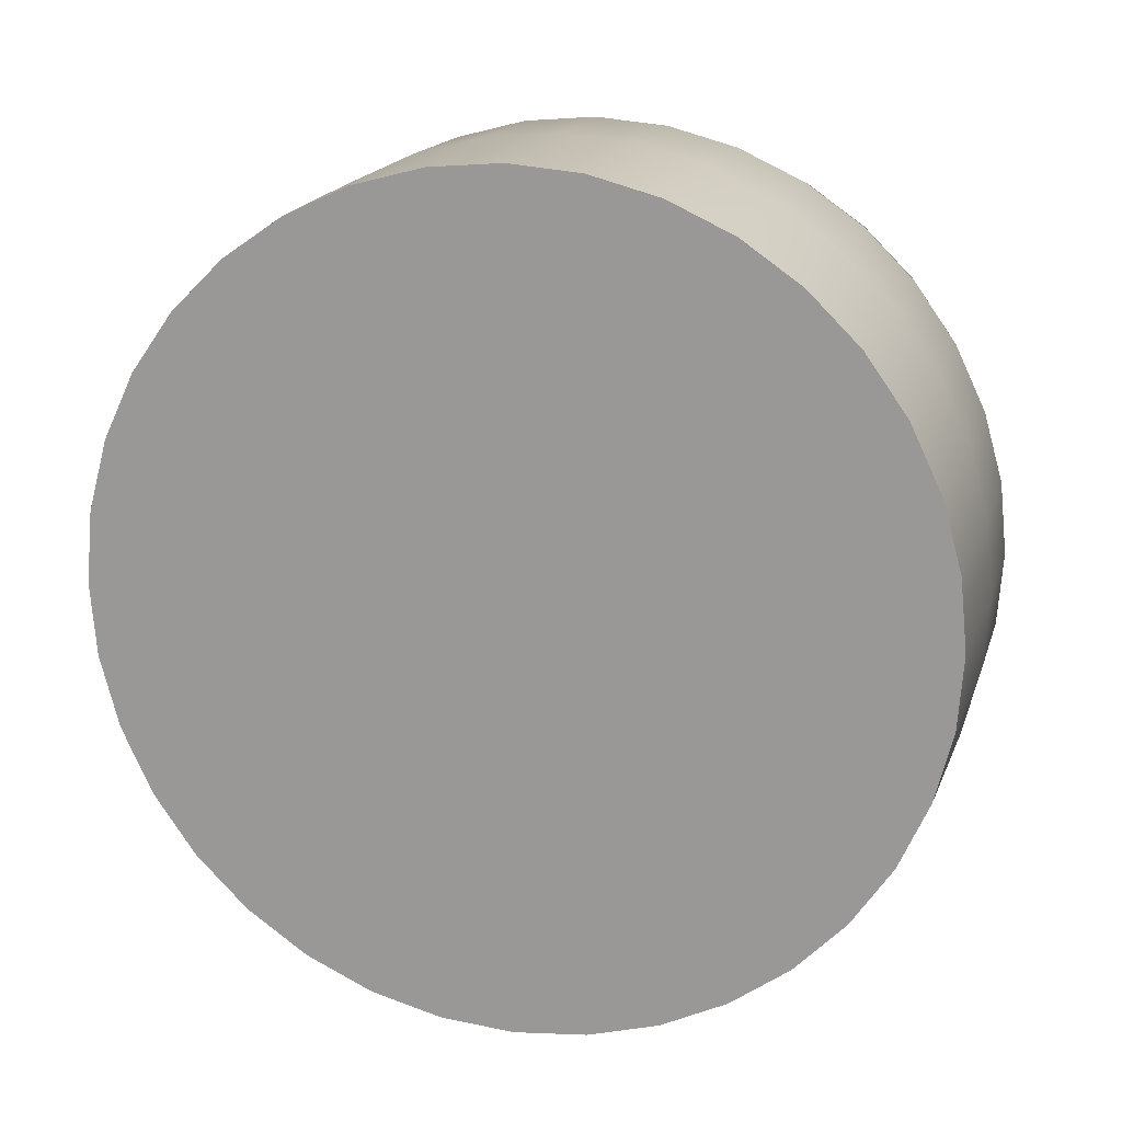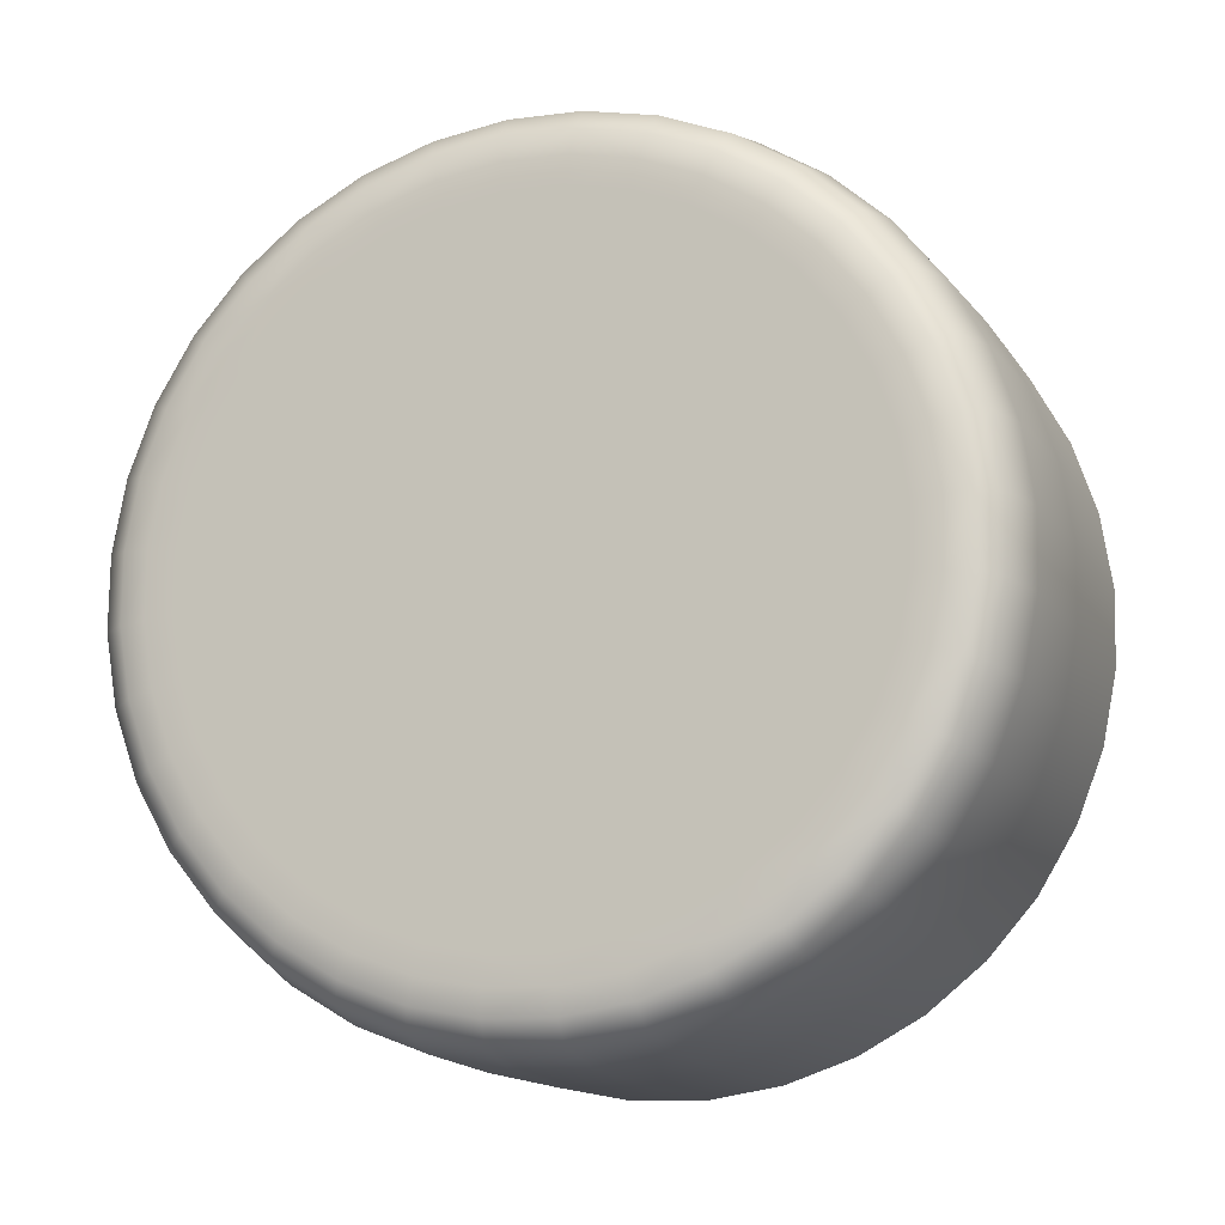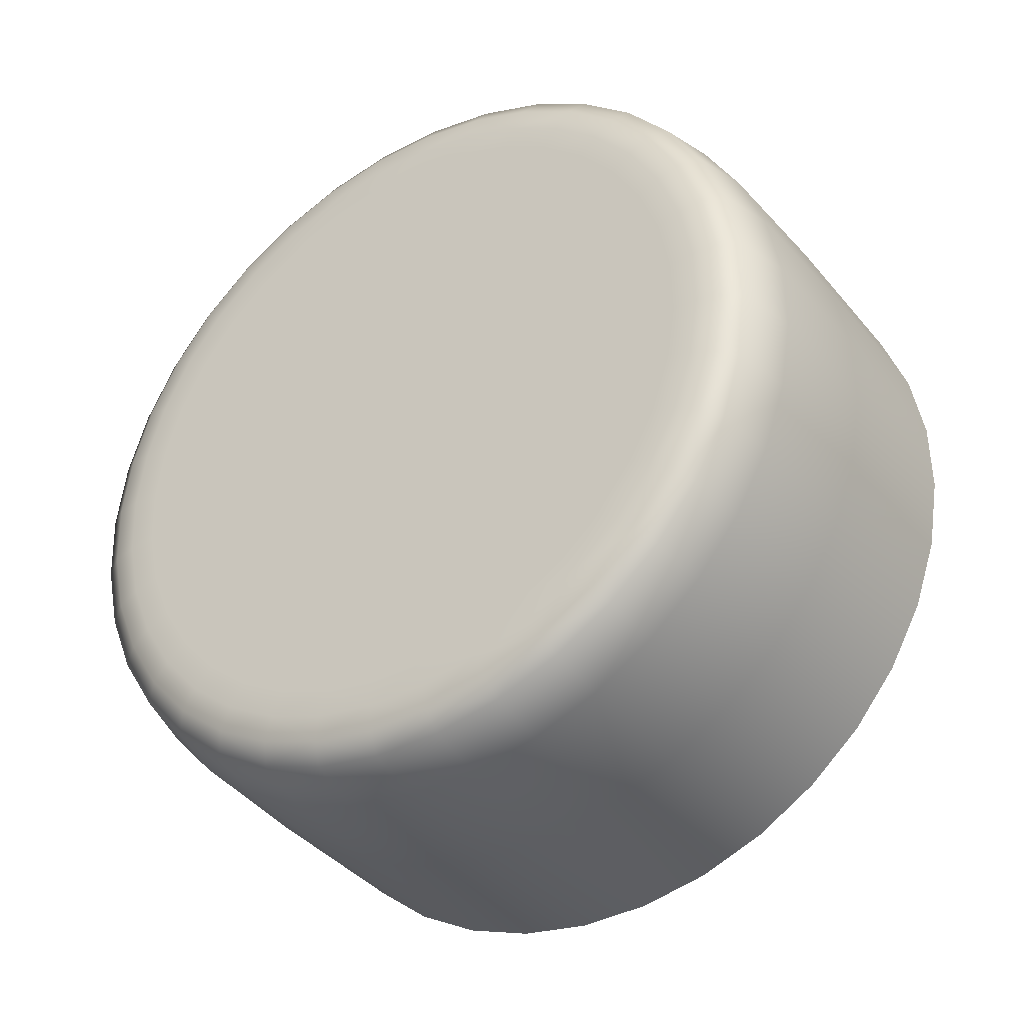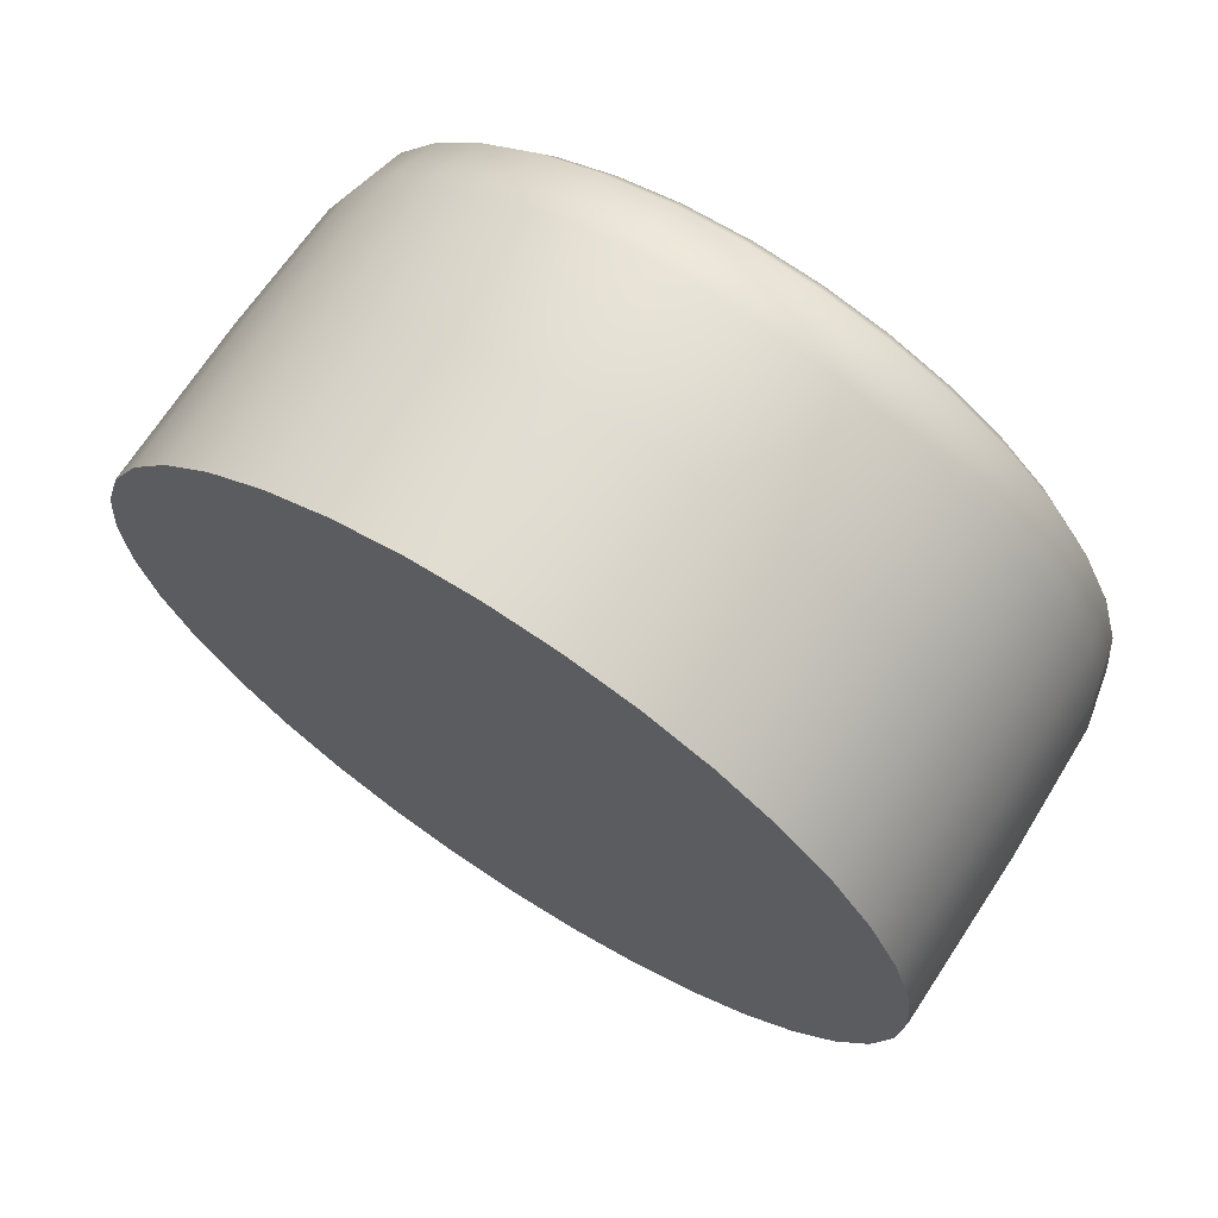
<metadata>
{"format":"obj","ext":"obj","renderer":"f3d","projection":"perspective","resolution":1024,"background":"white","views":[{"elev":-35.4,"azim":25.3,"up":"+Z"},{"elev":41.3,"azim":-148.0,"up":"+Z"},{"elev":14.0,"azim":45.3,"up":"+Y"},{"elev":-44.1,"azim":122.6,"up":"+Z"}]}
</metadata>
<code>
o Events-Btn-Toggle_Bouton.006
v 0.1614 0.4489 0.06291
v 0.1512 0.4525 0.05971
v 0.1841 0.4955 0.02405
v 0.1723 0.4466 0.06492
v 0.142 0.4575 0.05544
v 0.1341 0.4636 0.0502
v 0.1277 0.4707 0.04418
v 0.123 0.4785 0.03754
v 0.1202 0.4869 0.03049
v 0.1193 0.4955 0.02325
v 0.1204 0.5041 0.01603
v 0.1234 0.5125 0.009057
v 0.1282 0.5203 0.002536
v 0.1348 0.5274 -0.003326
v 0.1428 0.5335 -0.008363
v 0.1521 0.5385 -0.01241
v 0.1624 0.5421 -0.01535
v 0.1733 0.5444 -0.01709
v 0.1846 0.5451 -0.01759
v 0.1958 0.5444 -0.01681
v 0.2067 0.5421 -0.0148
v 0.2169 0.5385 -0.0116
v 0.2261 0.5335 -0.007327
v 0.234 0.5274 -0.002092
v 0.2404 0.5203 0.003932
v 0.2451 0.5125 0.01057
v 0.248 0.5041 0.01762
v 0.2488 0.4955 0.02486
v 0.2478 0.4869 0.03208
v 0.2448 0.4785 0.03905
v 0.2399 0.4707 0.04557
v 0.2334 0.4636 0.05144
v 0.2253 0.4575 0.05647
v 0.216 0.4525 0.06052
v 0.2057 0.4489 0.06346
v 0.1948 0.4466 0.0652
v 0.1835 0.4459 0.0657
v 0.1945 0.4642 0.08616
v 0.1833 0.4635 0.08665
v 0.2055 0.4664 0.08442
v 0.205 0.4806 0.1002
v 0.1942 0.4784 0.102
v 0.1831 0.4777 0.1025
v 0.2157 0.4701 0.08147
v 0.225 0.4751 0.07743
v 0.2244 0.4891 0.09333
v 0.2152 0.4842 0.09733
v 0.2331 0.4812 0.07239
v 0.2396 0.4883 0.06653
v 0.2388 0.5022 0.08256
v 0.2323 0.4952 0.08835
v 0.2445 0.4961 0.06001
v 0.2475 0.5045 0.05303
v 0.2466 0.5182 0.06921
v 0.2436 0.5099 0.07611
v 0.2486 0.5131 0.04582
v 0.2477 0.5217 0.03857
v 0.2468 0.5353 0.05491
v 0.2477 0.5267 0.06207
v 0.2448 0.5301 0.03153
v 0.2402 0.5379 0.02489
v 0.2393 0.5513 0.04137
v 0.244 0.5435 0.04794
v 0.2338 0.545 0.01886
v 0.2258 0.5511 0.01363
v 0.2252 0.5643 0.03024
v 0.233 0.5583 0.03541
v 0.2166 0.5561 0.009353
v 0.2064 0.5597 0.006154
v 0.206 0.5729 0.02284
v 0.2161 0.5692 0.02601
v 0.1956 0.5619 0.004144
v 0.1843 0.5627 0.003367
v 0.1841 0.5758 0.02009
v 0.1952 0.5751 0.02086
v 0.1731 0.5619 0.003864
v 0.1621 0.5597 0.005603
v 0.1622 0.5729 0.0223
v 0.173 0.5751 0.02058
v 0.1519 0.5561 0.008547
v 0.1426 0.5511 0.01259
v 0.1428 0.5643 0.02921
v 0.152 0.5692 0.02521
v 0.1345 0.545 0.01763
v 0.128 0.5379 0.02349
v 0.1284 0.5513 0.03999
v 0.1349 0.5583 0.03419
v 0.1231 0.5301 0.03001
v 0.1201 0.5217 0.03698
v 0.1206 0.5353 0.05334
v 0.1236 0.5435 0.04644
v 0.119 0.5131 0.0442
v 0.1199 0.5045 0.05145
v 0.1204 0.5182 0.06764
v 0.1195 0.5267 0.06048
v 0.1228 0.4961 0.05849
v 0.1274 0.4883 0.06513
v 0.1279 0.5022 0.08117
v 0.1232 0.5099 0.07461
v 0.1338 0.4812 0.07116
v 0.1418 0.4751 0.07639
v 0.142 0.4891 0.09231
v 0.1342 0.4952 0.08713
v 0.151 0.4701 0.08067
v 0.1612 0.4664 0.08387
v 0.1612 0.4806 0.0997
v 0.1511 0.4842 0.09654
v 0.172 0.4642 0.08588
v 0.172 0.4784 0.1017
v 0.1658 0.4979 0.1007
v 0.1743 0.4961 0.1023
v 0.1835 0.5343 0.07033
v 0.1578 0.5007 0.09821
v 0.1831 0.4955 0.1029
v 0.1919 0.4961 0.1025
v 0.2004 0.4979 0.1011
v 0.2085 0.5007 0.09884
v 0.2157 0.5046 0.09568
v 0.222 0.5094 0.09174
v 0.2272 0.5149 0.08716
v 0.2309 0.5211 0.08206
v 0.2333 0.5276 0.07661
v 0.2341 0.5343 0.07096
v 0.2334 0.5411 0.0653
v 0.2312 0.5476 0.05979
v 0.2276 0.5537 0.0546
v 0.2225 0.5593 0.04989
v 0.2164 0.5641 0.0458
v 0.2092 0.5679 0.04245
v 0.2012 0.5708 0.03995
v 0.1927 0.5725 0.03838
v 0.1839 0.5731 0.03777
v 0.1751 0.5725 0.03816
v 0.1665 0.5708 0.03952
v 0.1585 0.5679 0.04182
v 0.1512 0.5641 0.04498
v 0.145 0.5593 0.04892
v 0.1398 0.5537 0.05351
v 0.136 0.5476 0.0586
v 0.1337 0.5411 0.06406
v 0.1328 0.5343 0.0697
v 0.1335 0.5276 0.07537
v 0.1358 0.5211 0.08088
v 0.1394 0.5149 0.08607
v 0.1444 0.5094 0.09078
v 0.1506 0.5046 0.09487
v 0.2042 0.4879 0.1058
v 0.1938 0.4858 0.1075
v 0.2031 0.4916 0.1055
v 0.1932 0.4896 0.1071
v 0.183 0.4889 0.1075
v 0.183 0.4851 0.108
v 0.2229 0.4962 0.09914
v 0.214 0.4914 0.103
v 0.2209 0.4994 0.09918
v 0.2125 0.4949 0.1028
v 0.2369 0.5088 0.08872
v 0.2306 0.502 0.09433
v 0.2341 0.5114 0.0893
v 0.2282 0.505 0.09462
v 0.2444 0.5243 0.07582
v 0.2415 0.5163 0.08249
v 0.2413 0.5261 0.07706
v 0.2385 0.5185 0.08339
v 0.2446 0.5407 0.062
v 0.2454 0.5325 0.06892
v 0.2414 0.5417 0.06395
v 0.2422 0.5339 0.07052
v 0.2374 0.5562 0.04891
v 0.2419 0.5487 0.05526
v 0.2346 0.5564 0.05154
v 0.2388 0.5493 0.05756
v 0.2237 0.5688 0.03815
v 0.2313 0.563 0.04315
v 0.2216 0.5683 0.04133
v 0.2288 0.5628 0.04608
v 0.2052 0.5771 0.031
v 0.2149 0.5736 0.03406
v 0.204 0.5762 0.03456
v 0.2133 0.5728 0.03746
v 0.184 0.5799 0.02834
v 0.1948 0.5792 0.02908
v 0.184 0.5789 0.03203
v 0.1942 0.5782 0.03273
v 0.1628 0.5771 0.03048
v 0.1732 0.5792 0.02881
v 0.1638 0.5762 0.03406
v 0.1738 0.5782 0.03248
v 0.1441 0.5688 0.03716
v 0.153 0.5736 0.03329
v 0.1461 0.5683 0.04039
v 0.1545 0.5728 0.03673
v 0.1301 0.5562 0.04758
v 0.1364 0.563 0.04197
v 0.1329 0.5564 0.05028
v 0.1388 0.5628 0.04496
v 0.1226 0.5407 0.06048
v 0.1255 0.5487 0.05381
v 0.1257 0.5417 0.06251
v 0.1285 0.5493 0.05619
v 0.1224 0.5243 0.0743
v 0.1216 0.5325 0.06738
v 0.1256 0.5261 0.07562
v 0.1248 0.5339 0.06906
v 0.1296 0.5088 0.08739
v 0.1252 0.5163 0.08104
v 0.1324 0.5114 0.08803
v 0.1281 0.5185 0.08201
v 0.1433 0.4962 0.09815
v 0.1358 0.502 0.09315
v 0.1454 0.4994 0.09824
v 0.1382 0.505 0.09349
v 0.1619 0.4879 0.1053
v 0.1521 0.4914 0.1022
v 0.163 0.4916 0.105
v 0.1537 0.4949 0.1021
v 0.1723 0.4858 0.1072
v 0.1728 0.4896 0.1068
v 0.1926 0.4929 0.1052
v 0.183 0.4923 0.1056
v 0.2018 0.4948 0.1037
v 0.2105 0.4979 0.1012
v 0.2184 0.5021 0.09779
v 0.2252 0.5073 0.09352
v 0.2308 0.5133 0.08856
v 0.2349 0.52 0.08304
v 0.2374 0.527 0.07713
v 0.2383 0.5343 0.07102
v 0.2376 0.5416 0.06488
v 0.2352 0.5487 0.05891
v 0.2312 0.5554 0.05329
v 0.2258 0.5613 0.04819
v 0.2191 0.5665 0.04375
v 0.2113 0.5707 0.04013
v 0.2027 0.5738 0.03742
v 0.1934 0.5757 0.03572
v 0.1839 0.5764 0.03506
v 0.1744 0.5757 0.03549
v 0.1651 0.5738 0.03696
v 0.1564 0.5707 0.03945
v 0.1486 0.5665 0.04288
v 0.1417 0.5613 0.04714
v 0.1362 0.5554 0.05211
v 0.1321 0.5487 0.05763
v 0.1295 0.5416 0.06354
v 0.1286 0.5343 0.06965
v 0.1294 0.527 0.07579
v 0.1318 0.52 0.08175
v 0.1358 0.5133 0.08738
v 0.1412 0.5073 0.09248
v 0.1479 0.5021 0.09691
v 0.1557 0.4979 0.1005
v 0.1643 0.4948 0.1032
v 0.1735 0.4929 0.1049
f 1 2 3
f 3 4 1
f 5 6 3
f 3 2 5
f 7 8 3
f 3 6 7
f 9 10 3
f 3 8 9
f 11 12 3
f 3 10 11
f 13 14 3
f 3 12 13
f 15 16 3
f 3 14 15
f 17 18 3
f 3 16 17
f 19 20 3
f 3 18 19
f 21 22 3
f 3 20 21
f 23 24 3
f 3 22 23
f 25 26 3
f 3 24 25
f 27 28 3
f 3 26 27
f 29 30 3
f 3 28 29
f 31 32 3
f 3 30 31
f 33 34 3
f 3 32 33
f 35 36 3
f 3 34 35
f 37 4 3
f 3 36 37
f 37 36 38
f 38 39 37
f 35 40 38
f 38 36 35
f 41 42 38
f 38 40 41
f 43 39 38
f 38 42 43
f 35 34 44
f 44 40 35
f 33 45 44
f 44 34 33
f 46 47 44
f 44 45 46
f 41 40 44
f 44 47 41
f 33 32 48
f 48 45 33
f 31 49 48
f 48 32 31
f 50 51 48
f 48 49 50
f 46 45 48
f 48 51 46
f 31 30 52
f 52 49 31
f 29 53 52
f 52 30 29
f 54 55 52
f 52 53 54
f 50 49 52
f 52 55 50
f 29 28 56
f 56 53 29
f 27 57 56
f 56 28 27
f 58 59 56
f 56 57 58
f 54 53 56
f 56 59 54
f 27 26 60
f 60 57 27
f 25 61 60
f 60 26 25
f 62 63 60
f 60 61 62
f 58 57 60
f 60 63 58
f 25 24 64
f 64 61 25
f 23 65 64
f 64 24 23
f 66 67 64
f 64 65 66
f 62 61 64
f 64 67 62
f 23 22 68
f 68 65 23
f 21 69 68
f 68 22 21
f 70 71 68
f 68 69 70
f 66 65 68
f 68 71 66
f 21 20 72
f 72 69 21
f 19 73 72
f 72 20 19
f 74 75 72
f 72 73 74
f 70 69 72
f 72 75 70
f 19 18 76
f 76 73 19
f 17 77 76
f 76 18 17
f 78 79 76
f 76 77 78
f 74 73 76
f 76 79 74
f 17 16 80
f 80 77 17
f 15 81 80
f 80 16 15
f 82 83 80
f 80 81 82
f 78 77 80
f 80 83 78
f 15 14 84
f 84 81 15
f 13 85 84
f 84 14 13
f 86 87 84
f 84 85 86
f 82 81 84
f 84 87 82
f 13 12 88
f 88 85 13
f 11 89 88
f 88 12 11
f 90 91 88
f 88 89 90
f 86 85 88
f 88 91 86
f 11 10 92
f 92 89 11
f 9 93 92
f 92 10 9
f 94 95 92
f 92 93 94
f 90 89 92
f 92 95 90
f 9 8 96
f 96 93 9
f 7 97 96
f 96 8 7
f 98 99 96
f 96 97 98
f 94 93 96
f 96 99 94
f 7 6 100
f 100 97 7
f 5 101 100
f 100 6 5
f 102 103 100
f 100 101 102
f 98 97 100
f 100 103 98
f 5 2 104
f 104 101 5
f 1 105 104
f 104 2 1
f 106 107 104
f 104 105 106
f 102 101 104
f 104 107 102
f 1 4 108
f 108 105 1
f 37 39 108
f 108 4 37
f 43 109 108
f 108 39 43
f 106 105 108
f 108 109 106
f 110 111 112
f 112 113 110
f 114 115 112
f 112 111 114
f 116 117 112
f 112 115 116
f 118 119 112
f 112 117 118
f 120 121 112
f 112 119 120
f 122 123 112
f 112 121 122
f 124 125 112
f 112 123 124
f 126 127 112
f 112 125 126
f 128 129 112
f 112 127 128
f 130 131 112
f 112 129 130
f 132 133 112
f 112 131 132
f 134 135 112
f 112 133 134
f 136 137 112
f 112 135 136
f 138 139 112
f 112 137 138
f 140 141 112
f 112 139 140
f 142 143 112
f 112 141 142
f 144 145 112
f 112 143 144
f 146 113 112
f 112 145 146
f 41 147 148
f 148 42 41
f 149 150 148
f 148 147 149
f 151 152 148
f 148 150 151
f 43 42 148
f 148 152 43
f 46 153 154
f 154 47 46
f 155 156 154
f 154 153 155
f 149 147 154
f 154 156 149
f 41 47 154
f 154 147 41
f 50 157 158
f 158 51 50
f 159 160 158
f 158 157 159
f 155 153 158
f 158 160 155
f 46 51 158
f 158 153 46
f 54 161 162
f 162 55 54
f 163 164 162
f 162 161 163
f 159 157 162
f 162 164 159
f 50 55 162
f 162 157 50
f 58 165 166
f 166 59 58
f 167 168 166
f 166 165 167
f 163 161 166
f 166 168 163
f 54 59 166
f 166 161 54
f 62 169 170
f 170 63 62
f 171 172 170
f 170 169 171
f 167 165 170
f 170 172 167
f 58 63 170
f 170 165 58
f 66 173 174
f 174 67 66
f 175 176 174
f 174 173 175
f 171 169 174
f 174 176 171
f 62 67 174
f 174 169 62
f 70 177 178
f 178 71 70
f 179 180 178
f 178 177 179
f 175 173 178
f 178 180 175
f 66 71 178
f 178 173 66
f 74 181 182
f 182 75 74
f 183 184 182
f 182 181 183
f 179 177 182
f 182 184 179
f 70 75 182
f 182 177 70
f 78 185 186
f 186 79 78
f 187 188 186
f 186 185 187
f 183 181 186
f 186 188 183
f 74 79 186
f 186 181 74
f 82 189 190
f 190 83 82
f 191 192 190
f 190 189 191
f 187 185 190
f 190 192 187
f 78 83 190
f 190 185 78
f 86 193 194
f 194 87 86
f 195 196 194
f 194 193 195
f 191 189 194
f 194 196 191
f 82 87 194
f 194 189 82
f 90 197 198
f 198 91 90
f 199 200 198
f 198 197 199
f 195 193 198
f 198 200 195
f 86 91 198
f 198 193 86
f 94 201 202
f 202 95 94
f 203 204 202
f 202 201 203
f 199 197 202
f 202 204 199
f 90 95 202
f 202 197 90
f 98 205 206
f 206 99 98
f 207 208 206
f 206 205 207
f 203 201 206
f 206 208 203
f 94 99 206
f 206 201 94
f 102 209 210
f 210 103 102
f 211 212 210
f 210 209 211
f 207 205 210
f 210 212 207
f 98 103 210
f 210 205 98
f 106 213 214
f 214 107 106
f 215 216 214
f 214 213 215
f 211 209 214
f 214 216 211
f 102 107 214
f 214 209 102
f 43 152 217
f 217 109 43
f 151 218 217
f 217 152 151
f 215 213 217
f 217 218 215
f 106 109 217
f 217 213 106
f 151 150 219
f 219 220 151
f 149 221 219
f 219 150 149
f 116 115 219
f 219 221 116
f 114 220 219
f 219 115 114
f 149 156 222
f 222 221 149
f 155 223 222
f 222 156 155
f 118 117 222
f 222 223 118
f 116 221 222
f 222 117 116
f 155 160 224
f 224 223 155
f 159 225 224
f 224 160 159
f 120 119 224
f 224 225 120
f 118 223 224
f 224 119 118
f 159 164 226
f 226 225 159
f 163 227 226
f 226 164 163
f 122 121 226
f 226 227 122
f 120 225 226
f 226 121 120
f 163 168 228
f 228 227 163
f 167 229 228
f 228 168 167
f 124 123 228
f 228 229 124
f 122 227 228
f 228 123 122
f 167 172 230
f 230 229 167
f 171 231 230
f 230 172 171
f 126 125 230
f 230 231 126
f 124 229 230
f 230 125 124
f 171 176 232
f 232 231 171
f 175 233 232
f 232 176 175
f 128 127 232
f 232 233 128
f 126 231 232
f 232 127 126
f 175 180 234
f 234 233 175
f 179 235 234
f 234 180 179
f 130 129 234
f 234 235 130
f 128 233 234
f 234 129 128
f 179 184 236
f 236 235 179
f 183 237 236
f 236 184 183
f 132 131 236
f 236 237 132
f 130 235 236
f 236 131 130
f 183 188 238
f 238 237 183
f 187 239 238
f 238 188 187
f 134 133 238
f 238 239 134
f 132 237 238
f 238 133 132
f 187 192 240
f 240 239 187
f 191 241 240
f 240 192 191
f 136 135 240
f 240 241 136
f 134 239 240
f 240 135 134
f 191 196 242
f 242 241 191
f 195 243 242
f 242 196 195
f 138 137 242
f 242 243 138
f 136 241 242
f 242 137 136
f 195 200 244
f 244 243 195
f 199 245 244
f 244 200 199
f 140 139 244
f 244 245 140
f 138 243 244
f 244 139 138
f 199 204 246
f 246 245 199
f 203 247 246
f 246 204 203
f 142 141 246
f 246 247 142
f 140 245 246
f 246 141 140
f 203 208 248
f 248 247 203
f 207 249 248
f 248 208 207
f 144 143 248
f 248 249 144
f 142 247 248
f 248 143 142
f 207 212 250
f 250 249 207
f 211 251 250
f 250 212 211
f 146 145 250
f 250 251 146
f 144 249 250
f 250 145 144
f 211 216 252
f 252 251 211
f 215 253 252
f 252 216 215
f 110 113 252
f 252 253 110
f 146 251 252
f 252 113 146
f 215 218 254
f 254 253 215
f 151 220 254
f 254 218 151
f 114 111 254
f 254 220 114
f 110 253 254
f 254 111 110

</code>
